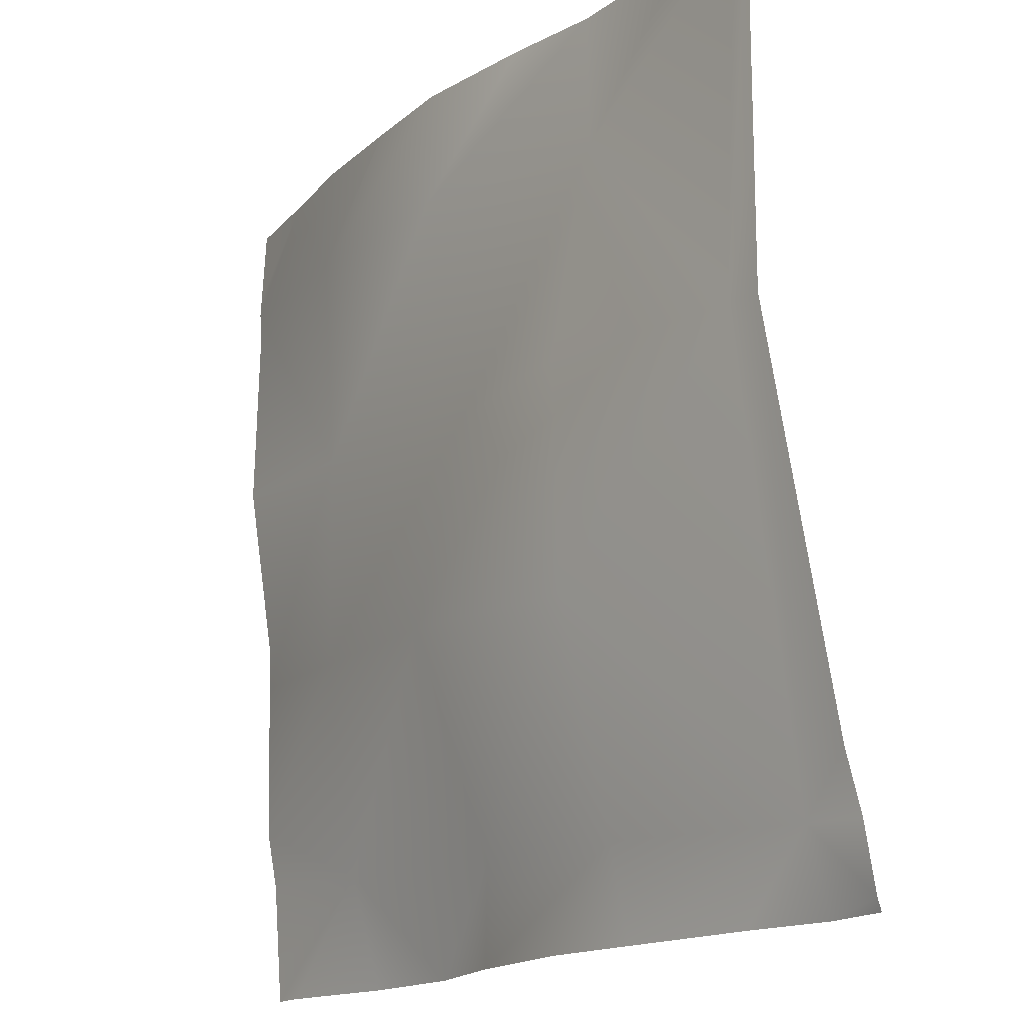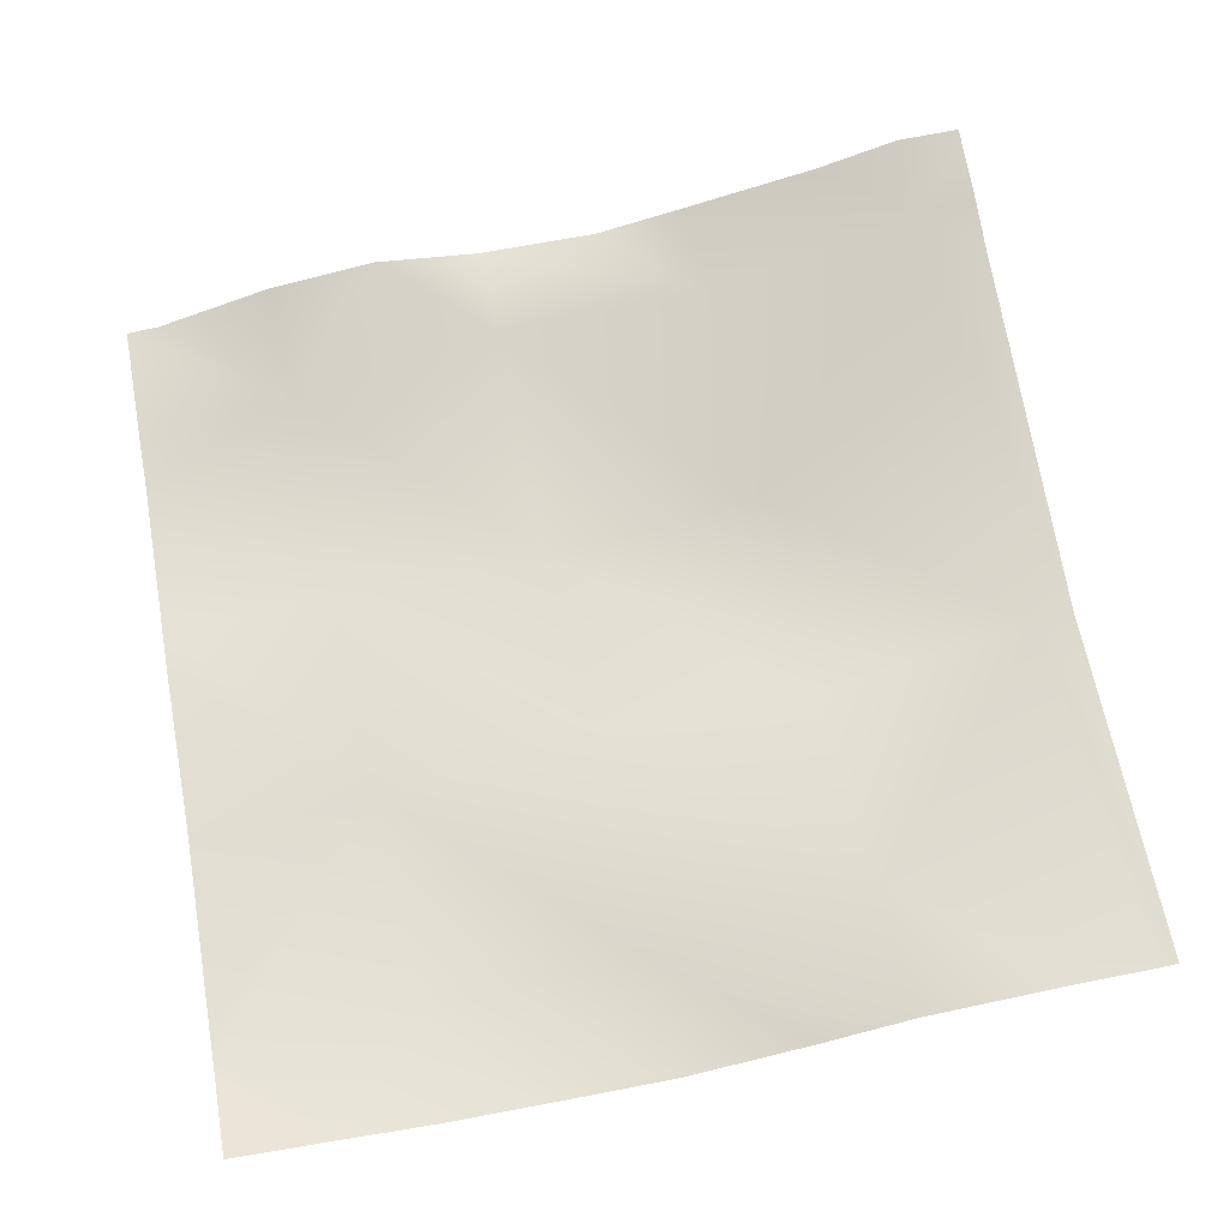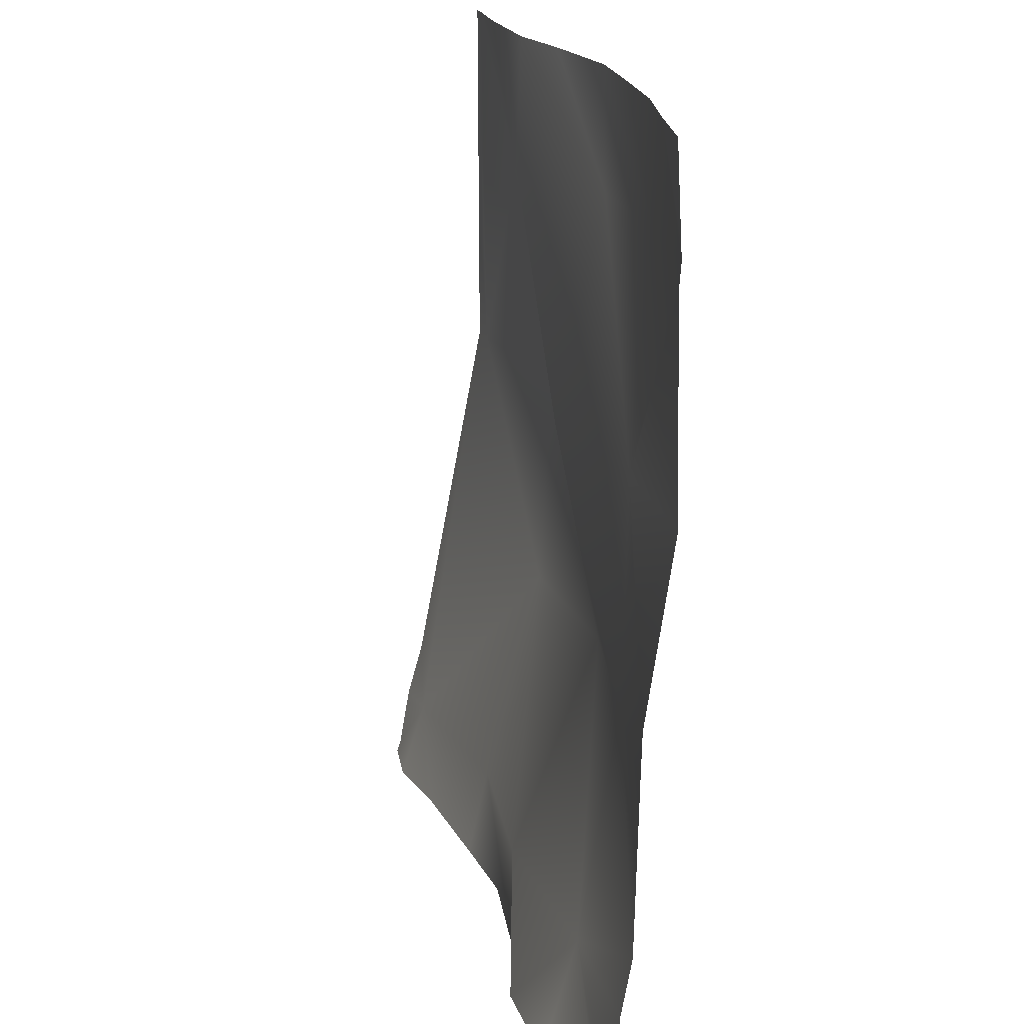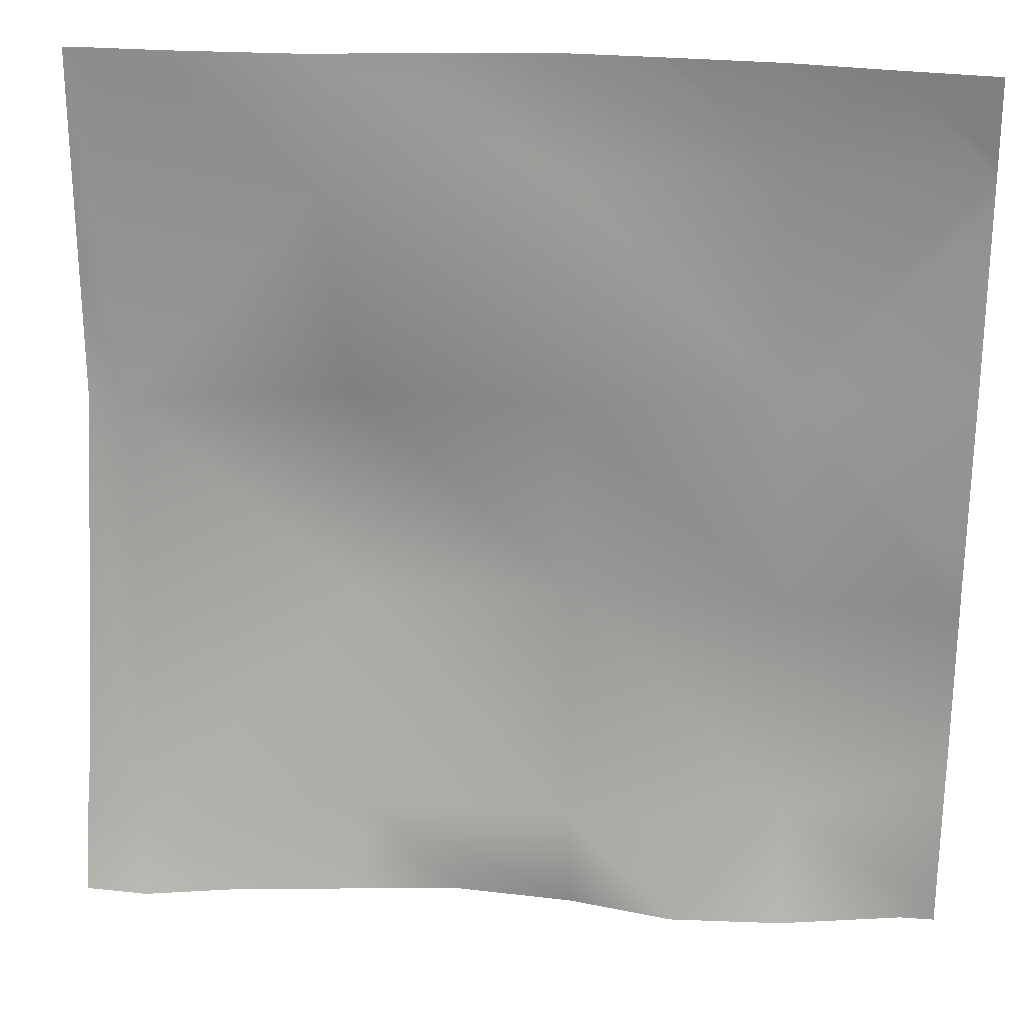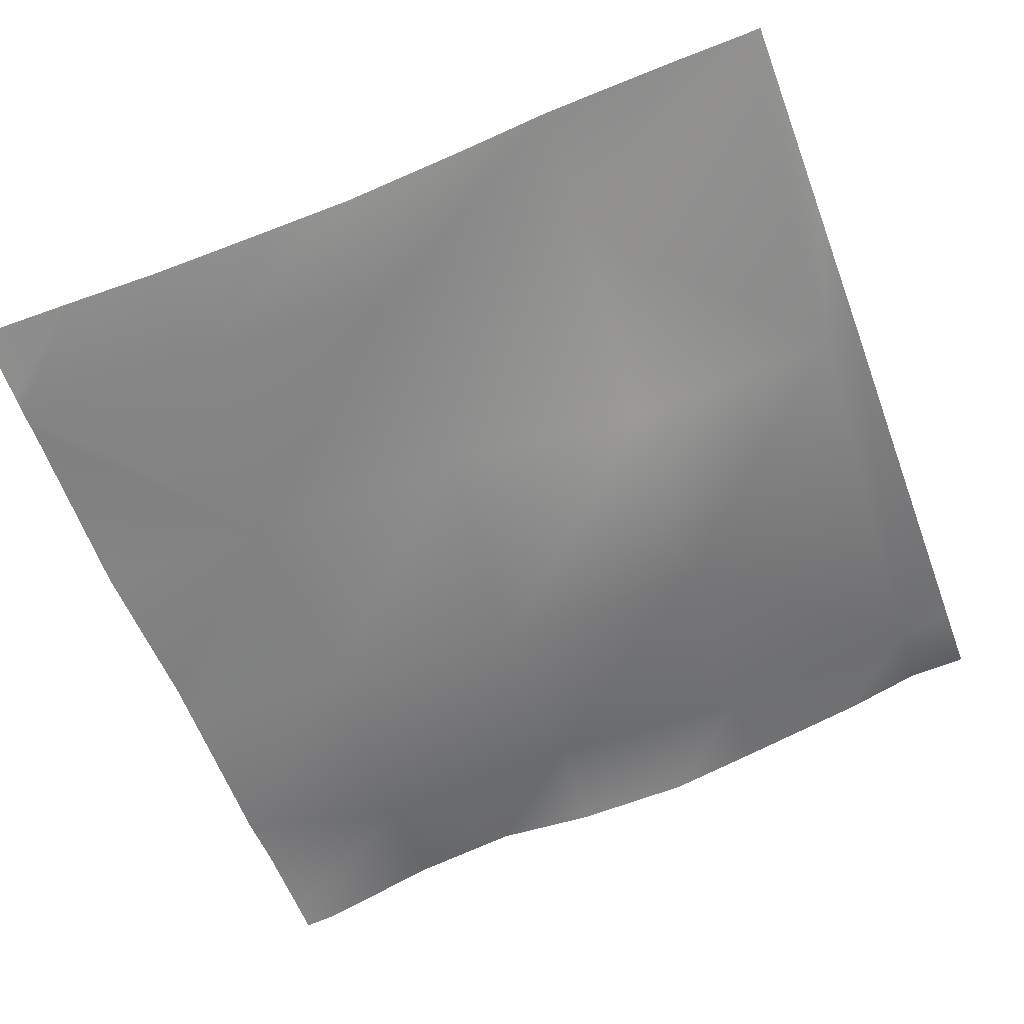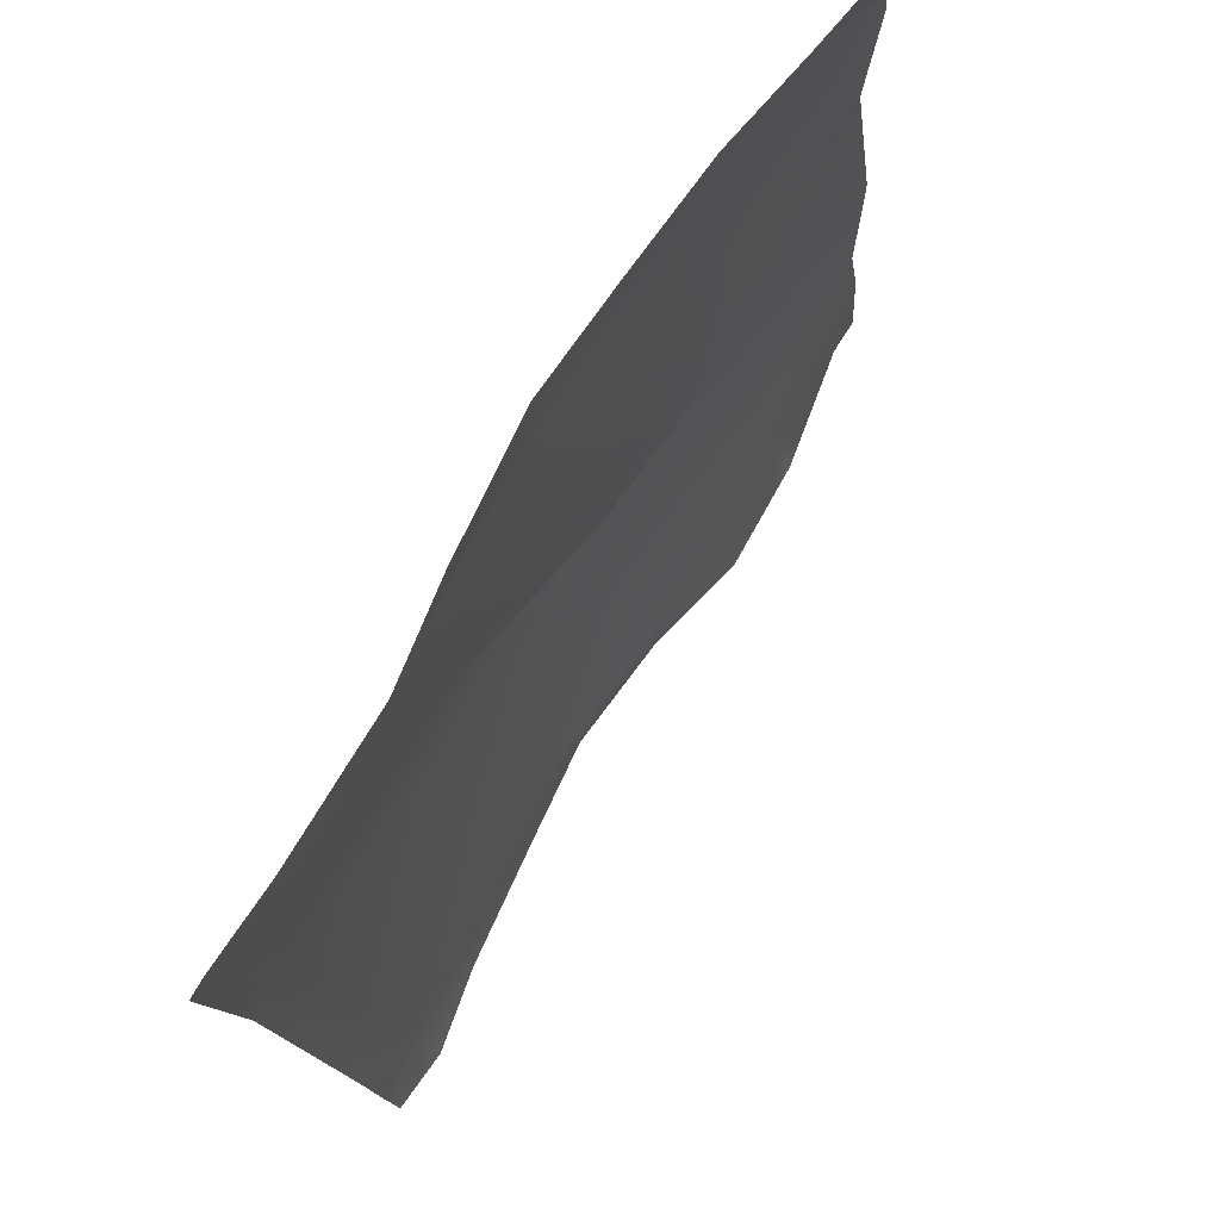
<metadata>
{"format":"obj","ext":"obj","renderer":"f3d","projection":"perspective","resolution":1024,"background":"white","views":[{"elev":-17.0,"azim":61.2,"up":"+Z"},{"elev":62.6,"azim":-10.3,"up":"+Y"},{"elev":17.8,"azim":-95.4,"up":"+Z"},{"elev":24.4,"azim":-167.1,"up":"+Z"},{"elev":-63.0,"azim":20.5,"up":"+Y"},{"elev":79.9,"azim":128.8,"up":"+Z"}]}
</metadata>
<code>
v 32 0.2869 -3.946
v 31.71 0.2905 -4
v 31.73 0.1755 -3.641
v 32 0.3045 -4
v 29.71 -0.1088 -4
v 29.21 -0.05677 -4
v 29.73 -0.1137 -3.535
v 30.71 0.01146 -4
v 30.27 -0.09215 -4
v 30.73 -0.08361 -3.588
v 28.71 -0.1404 -4
v 28.16 -0.3169 -4
v 28.73 -0.2941 -3.482
v 28 -0.3333 -4
v 28 -0.344 -3.851
v 28 -0.3735 -3.443
v 28 -0.4194 -3.19
v 28.78 -0.4697 -2.484
v 30.78 -0.3461 -2.59
v 31.33 0.1645 -4
v 29.78 -0.5045 -2.537
v 32 0.2373 -3.656
v 32 0.1653 -3.395
v 28 -0.4373 -2.443
v 28.84 -0.4997 -1.487
v 28 -0.4429 -2.24
v 29.83 -0.3114 -1.54
v 30.83 -0.4093 -1.592
v 28 -0.5438 -0.557
v 28 -0.5618 -1.442
v 28 -0.553 -0.4424
v 28.89 -0.581 -0.4893
v 30.88 -0.2406 -0.5958
v 31.83 -0.1825 -1.646
v 29.89 -0.5285 -0.5421
v 29.91 -0.5206 0
v 29.43 -0.5463 0
v 30.92 -0.2673 0
v 30.49 -0.3888 0
v 28.45 -0.5435 0
v 28.91 -0.567 0
v 31.55 -0.1907 0
v 29.43 -0.5463 0
v 31.92 -0.1651 0
v 28 -0.5484 -0.3518
v 28 -0.5305 0
v 32 -0.1534 0
v 32 -0.1564 -0.9768
v 32 -0.1585 -1.655
f 1 2 3
f 1 4 2
f 5 6 7
f 8 9 10
f 11 12 13
f 14 13 12
f 14 15 13
f 15 16 13
f 13 17 18
f 13 16 17
f 10 7 19
f 5 10 9
f 5 7 10
f 8 3 20
f 8 10 3
f 3 10 19
f 6 13 7
f 6 11 13
f 7 13 21
f 2 20 3
f 22 1 3
f 22 3 23
f 24 25 18
f 24 26 25
f 17 24 18
f 21 19 7
f 18 27 21
f 21 28 19
f 29 25 30
f 30 25 26
f 25 27 18
f 25 31 32
f 25 29 31
f 33 28 27
f 28 34 19
f 28 33 34
f 35 27 25
f 21 27 28
f 34 3 19
f 21 13 18
f 32 35 25
f 35 33 27
f 32 36 35
f 32 37 36
f 35 38 33
f 35 39 38
f 40 41 32
f 36 39 35
f 38 42 33
f 43 32 41
f 44 33 42
f 44 34 33
f 31 40 32
f 31 45 40
f 45 46 40
f 47 34 44
f 47 48 34
f 48 49 34
f 49 3 34
f 49 23 3

</code>
